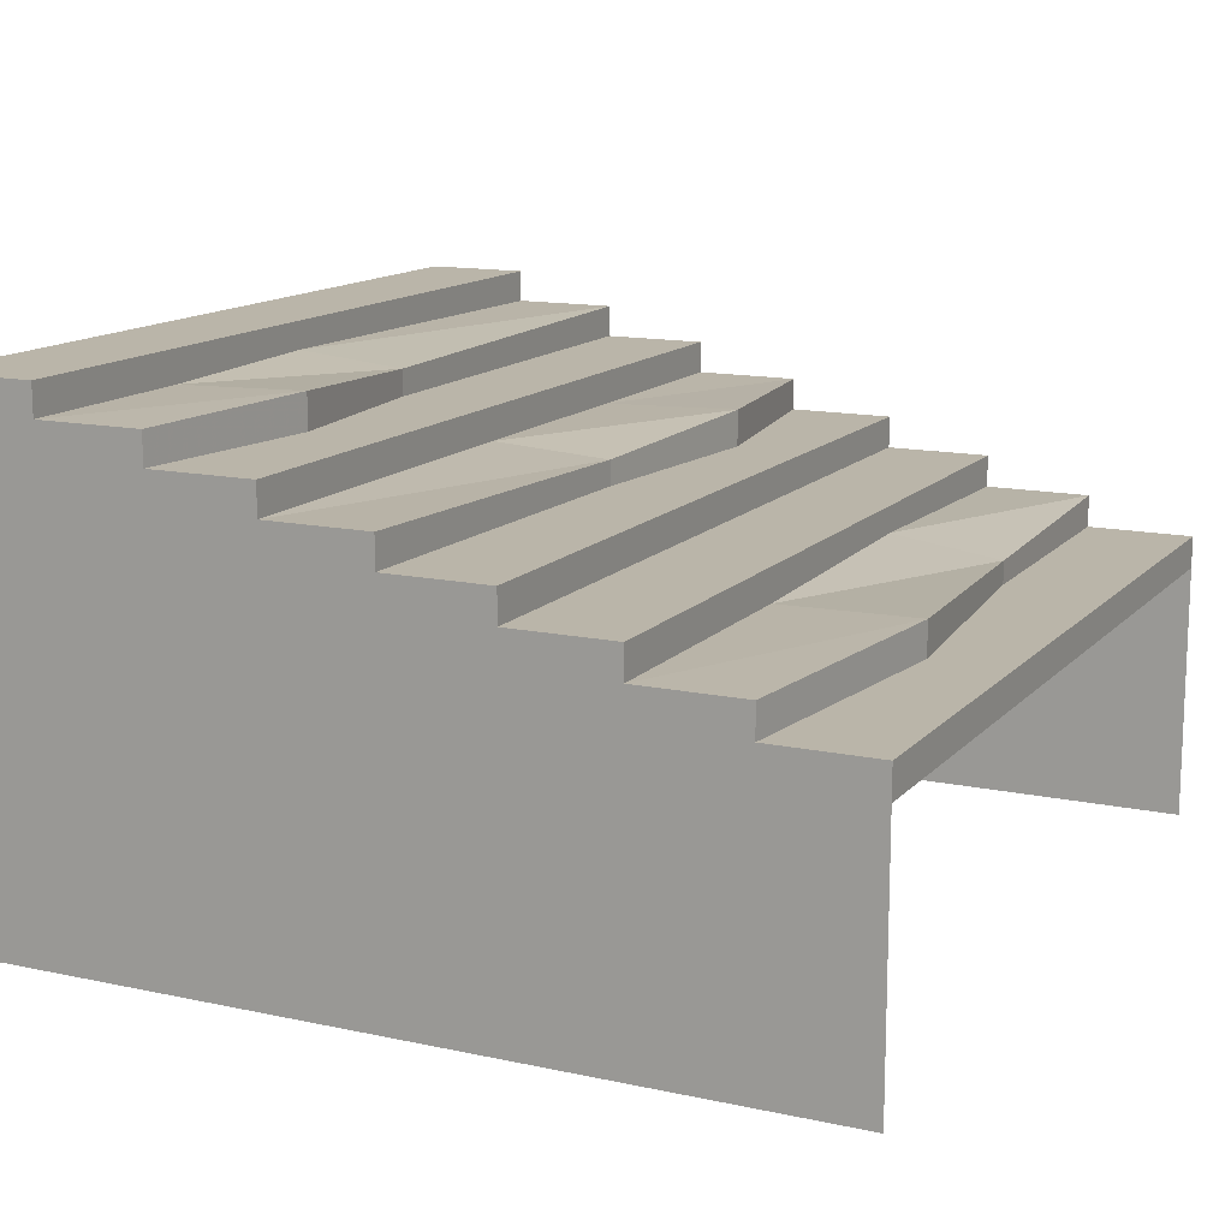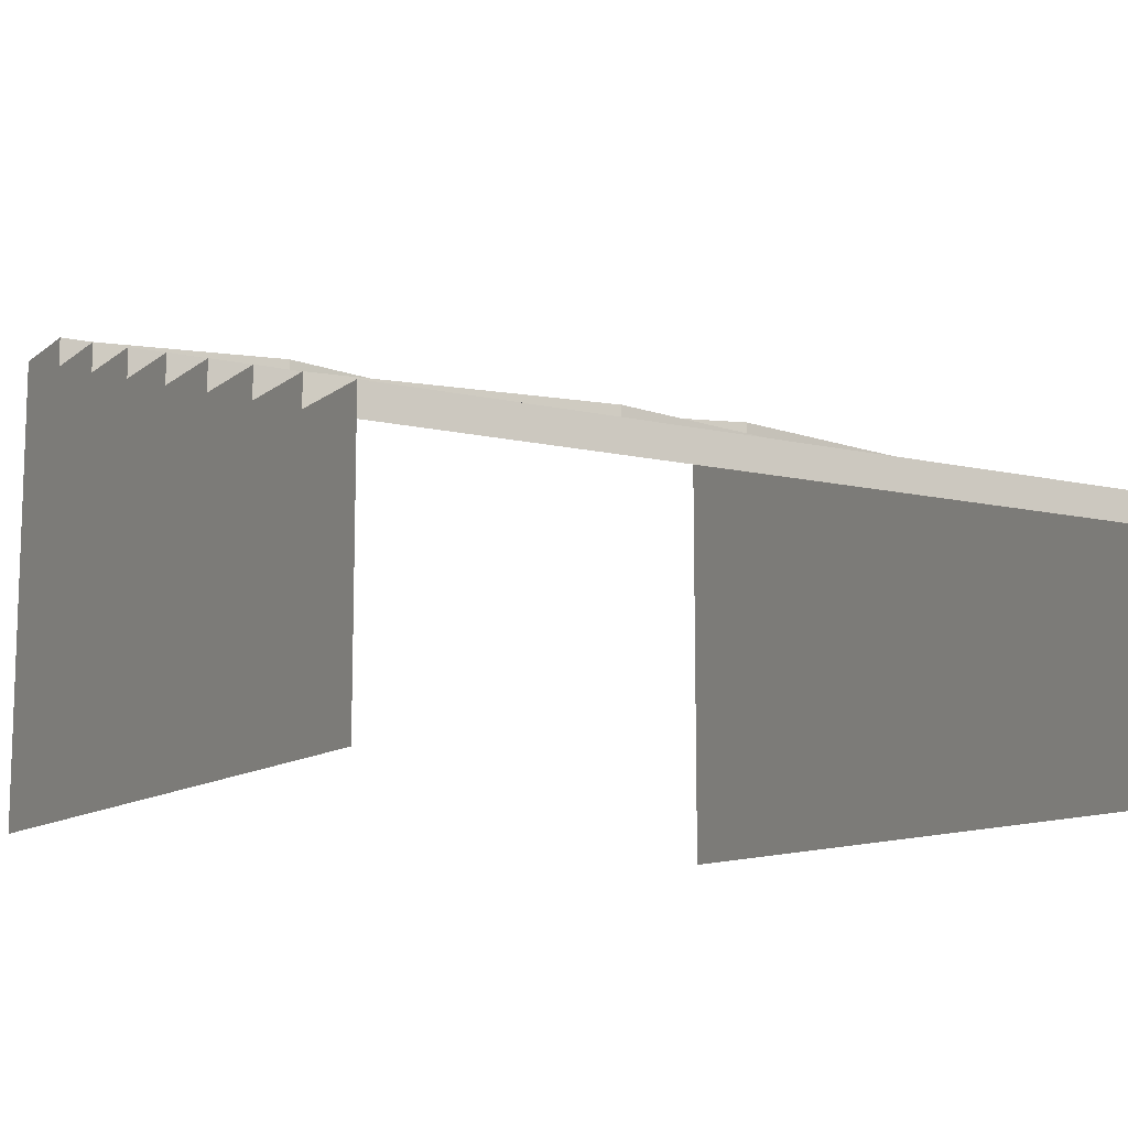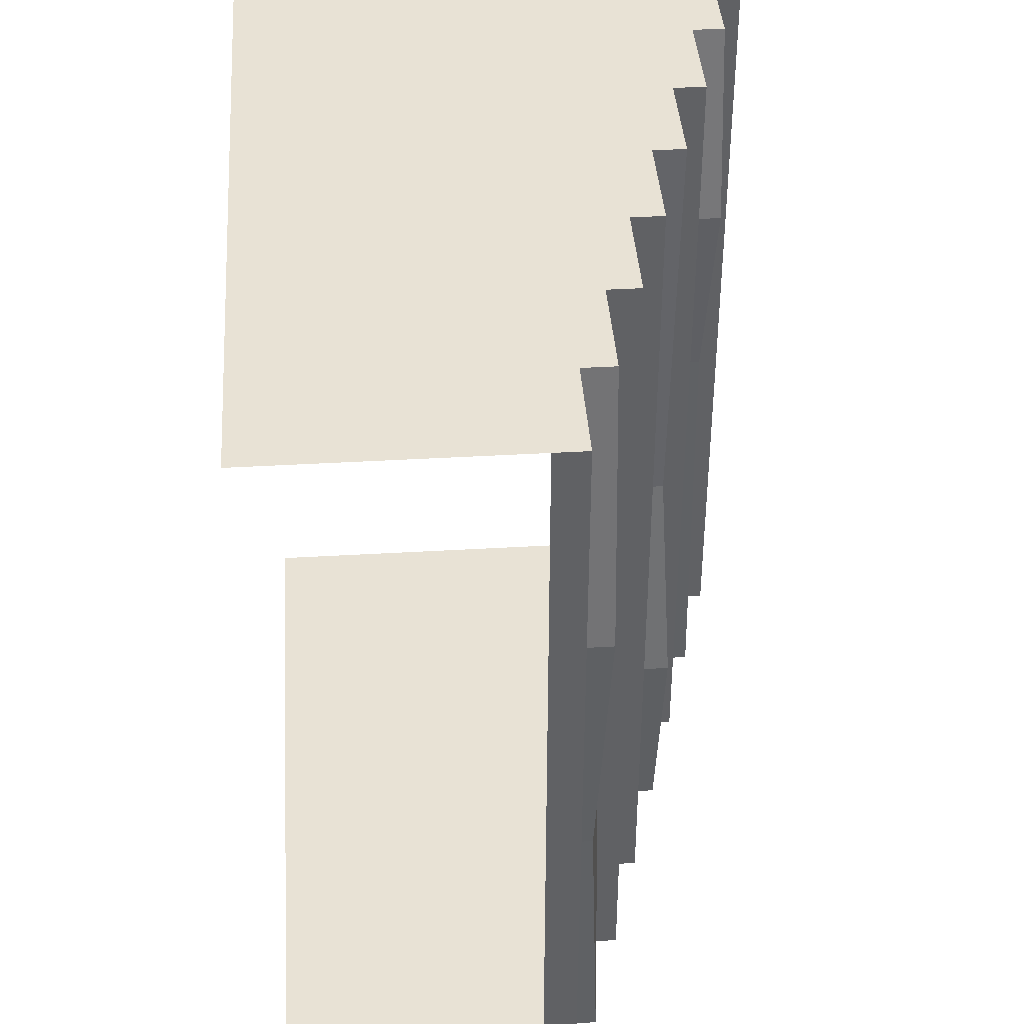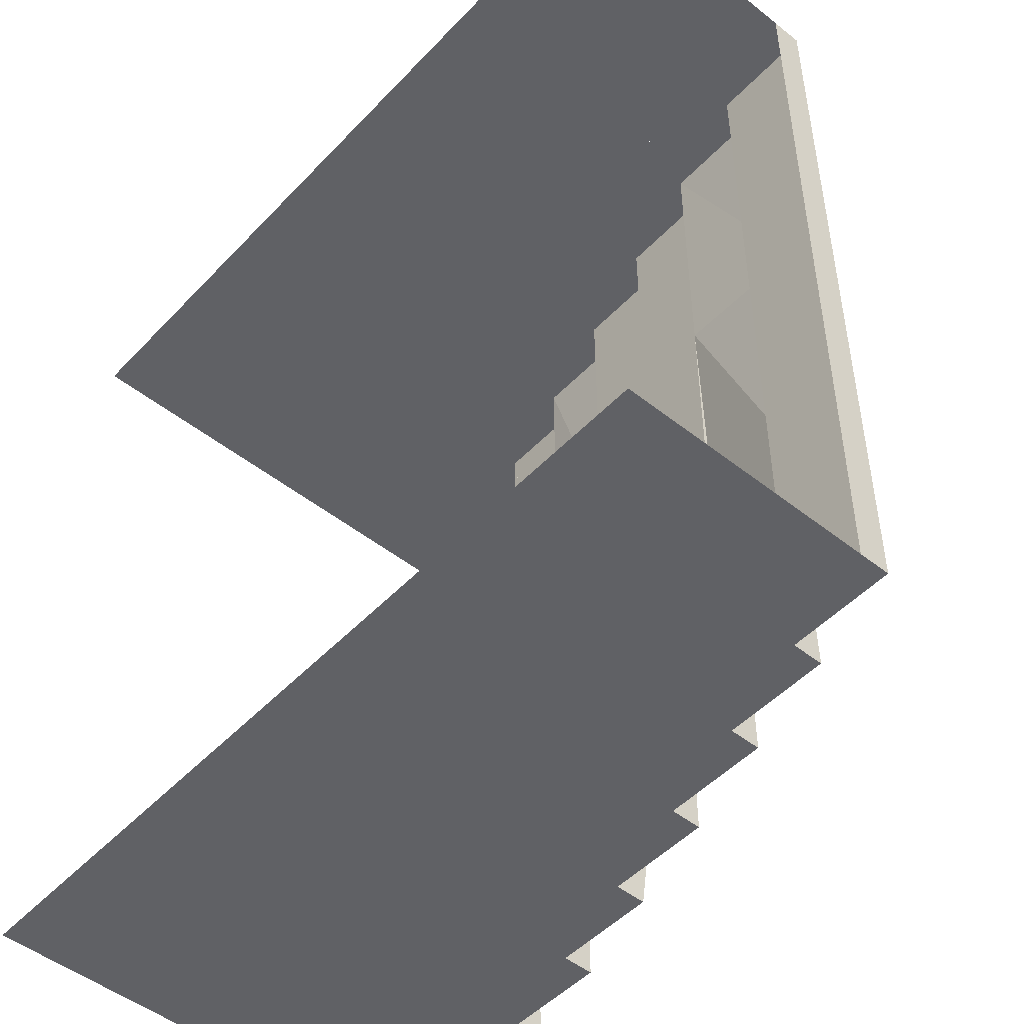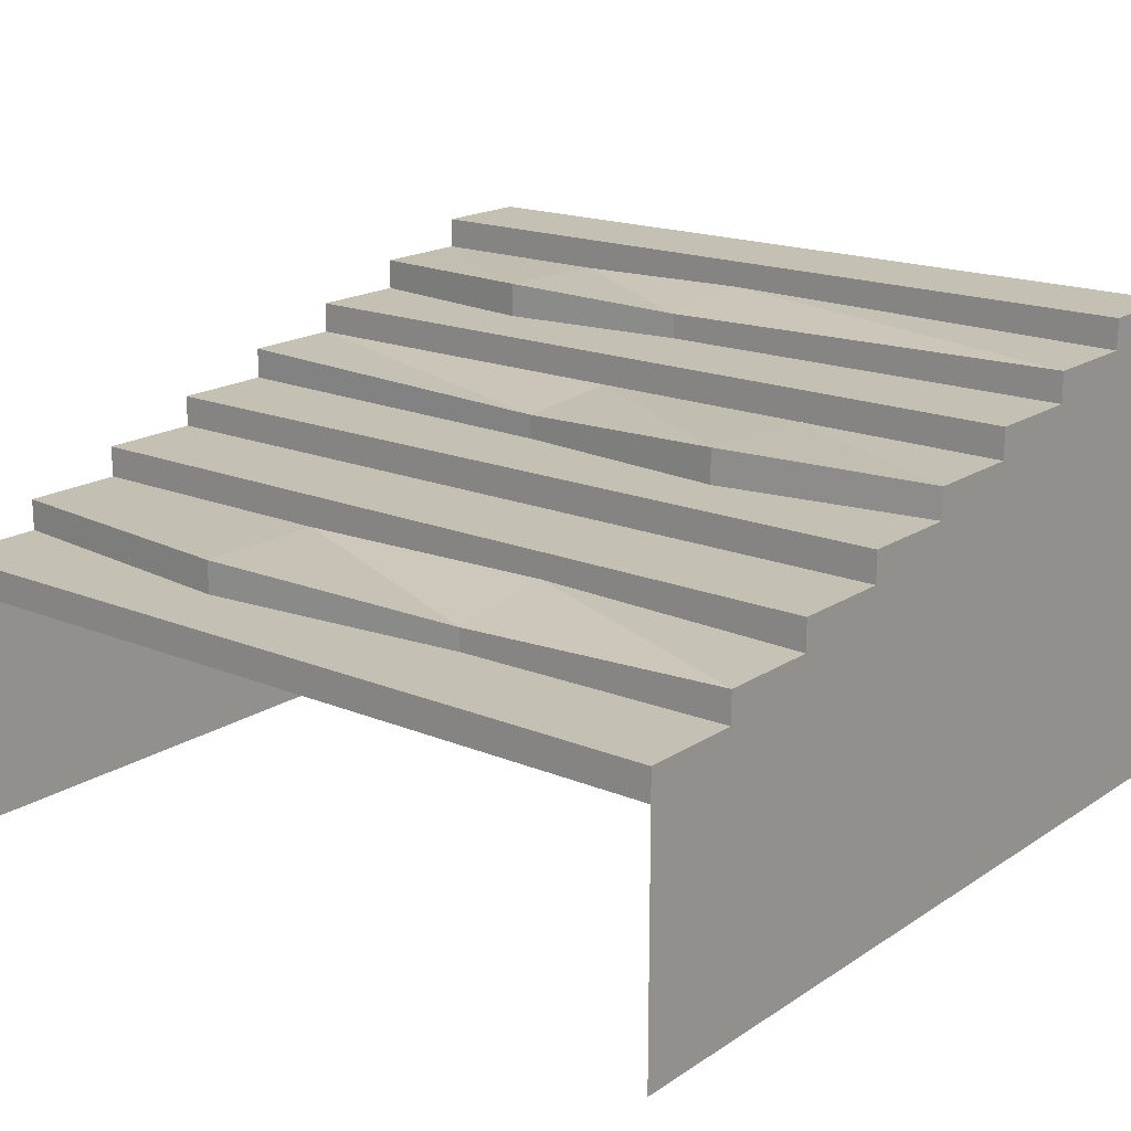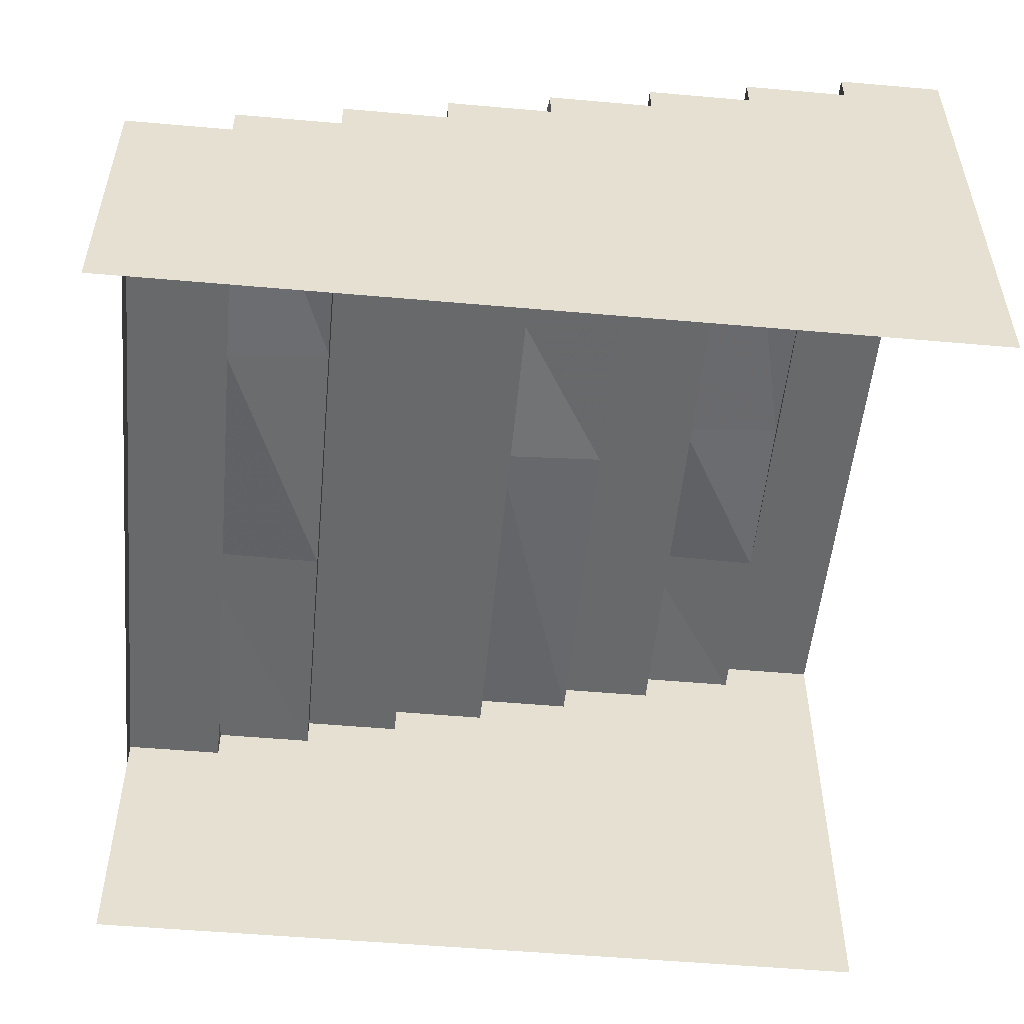
<metadata>
{"format":"obj","ext":"obj","renderer":"f3d","projection":"perspective","resolution":1024,"background":"white","views":[{"elev":13.7,"azim":25.8,"up":"+Y"},{"elev":-11.2,"azim":60.5,"up":"+Y"},{"elev":40.7,"azim":85.9,"up":"+Z"},{"elev":-49.4,"azim":48.8,"up":"+Z"},{"elev":18.0,"azim":128.7,"up":"+Y"},{"elev":-52.6,"azim":174.6,"up":"+Y"}]}
</metadata>
<code>
v  -10 3 0
v  -3.1e-05 3 2e-06
v  -10 3 -10
v  -2.9e-05 3 -10
v  -10 6 0
v  -10 6 -10
v  -8.75 6 -10
v  -2.9e-05 3.375 -10
v  -1.25 3.375 -10
v  -1.25 3.75 -10
v  -2.5 3.75 -10
v  -2.5 4.125 -10
v  -3.75 4.125 -10
v  -3.75 4.5 -10
v  -5 4.5 -10
v  -5 4.875 -10
v  -6.25 4.875 -10
v  -6.25 5.25 -10
v  -7.5 5.25 -10
v  -7.5 5.625 -10
v  -8.75 5.625 -10
v  -8.75 6 1e-06
v  -3.1e-05 3.375 2e-06
v  -1.25 3.375 2e-06
v  -1.25 3.75 2e-06
v  -2.5 3.75 2e-06
v  -2.5 4.125 2e-06
v  -3.75 4.125 2e-06
v  -3.75 4.5 2e-06
v  -5 4.5 2e-06
v  -5 4.875 2e-06
v  -6.25 4.875 1e-06
v  -6.25 5.25 1e-06
v  -7.5 5.25 1e-06
v  -7.5 5.625 1e-06
v  -8.75 5.625 1e-06
v  -1.25 3.375 -10
v  -1.25 3.75 -10
v  -1.25 3.75 2e-06
v  -1.25 3.375 2e-06
v  -2.5 3.75 -10
v  -2.5 3.75 2e-06
v  -1.203 3.641 -6.664
v  -0.8806 3.769 -3.336
v  -0.8806 3.375 -3.336
v  -1.203 3.375 -6.664
v  -2.5 3.821 -6.667
v  -2.5 3.75 -3.333
v  -5 4.5 -10
v  -5 4.875 -10
v  -5 4.875 2e-06
v  -5 4.5 2e-06
v  -6.25 4.875 -10
v  -6.25 4.875 1e-06
v  -4.598 4.922 -7.342
v  -4.863 4.784 -4.589
v  -4.863 4.5 -4.589
v  -4.598 4.5 -7.342
v  -6.25 4.875 -7.344
v  -6.25 4.875 -4.586
v  -7.5 5.25 -10
v  -7.5 5.625 -10
v  -7.5 5.625 1e-06
v  -7.5 5.25 1e-06
v  -8.75 5.625 -10
v  -8.75 5.625 1e-06
v  -7.44 5.554 -4.739
v  -7.18 5.667 -2.385
v  -7.18 5.25 -2.385
v  -7.44 5.25 -4.739
v  -8.75 5.678 -4.741
v  -8.75 5.625 -2.384
v  -2.9e-05 3 -10
v  -10 6 -10
v  -1.25 3.375 -10
v  -2.5 3.75 -10
v  -5 4.5 -10
v  -6.25 4.875 -10
v  -7.5 5.25 -10
v  -8.75 5.625 -10
v  -3.1e-05 3 2e-06
v  -10 6 0
v  -2.6e-05 2e-06 -10
v  -10 2e-06 -10
v  -10 3 -10
v  -2.6e-05 3 -10
v  -2.7e-05 3 2e-06
v  -2.7e-05 2e-06 2e-06
v  -10 2e-06 0
v  -10 3 0
g Stairs_high
f 5 22 7 6
f 1 81 82
f 2 73 8 23
f 73 9 8
f 8 9 24 23
f 76 12 27 26
f 12 13 28 27
f 13 14 29 28
f 14 15 30 29
f 78 18 33 32
f 18 19 34 33
f 80 7 22 36
f 4 3 74
f 11 10 75
f 13 12 76
f 15 14 13
f 17 16 77
f 19 18 78
f 21 20 79
f 6 7 80
f 36 22 5
f 34 35 36
f 32 33 34
f 30 31 32
f 28 29 30
f 26 27 28
f 24 25 26
f 2 23 24
f 44 45 46 43
f 48 44 43 47
f 39 40 45 44
f 37 38 43 46
f 42 39 44 48
f 38 41 47 43
f 56 57 58 55
f 60 56 55 59
f 51 52 57 56
f 49 50 55 58
f 54 51 56 60
f 50 53 59 55
f 68 69 70 67
f 72 68 67 71
f 63 64 69 68
f 61 62 67 70
f 66 63 68 72
f 62 65 71 67
f 83 84 85 86
f 88 87 90 89

</code>
